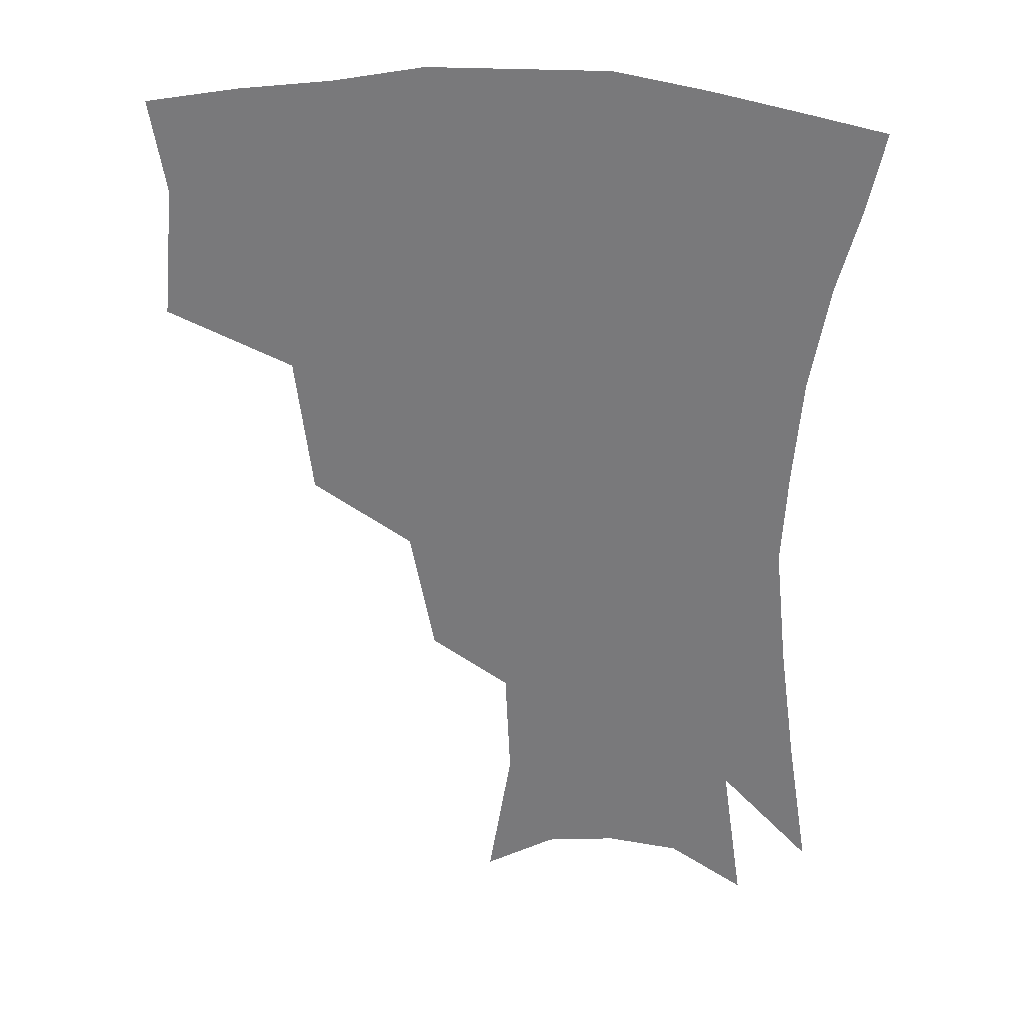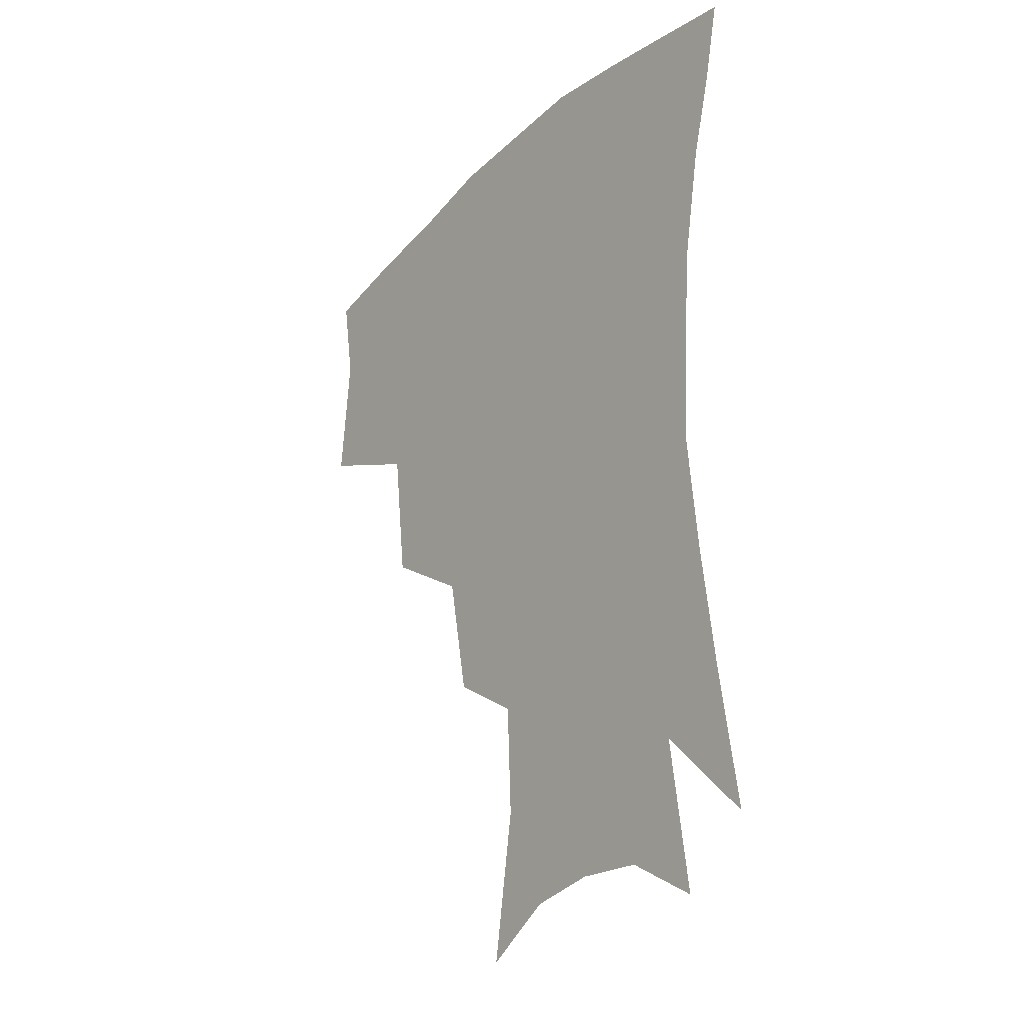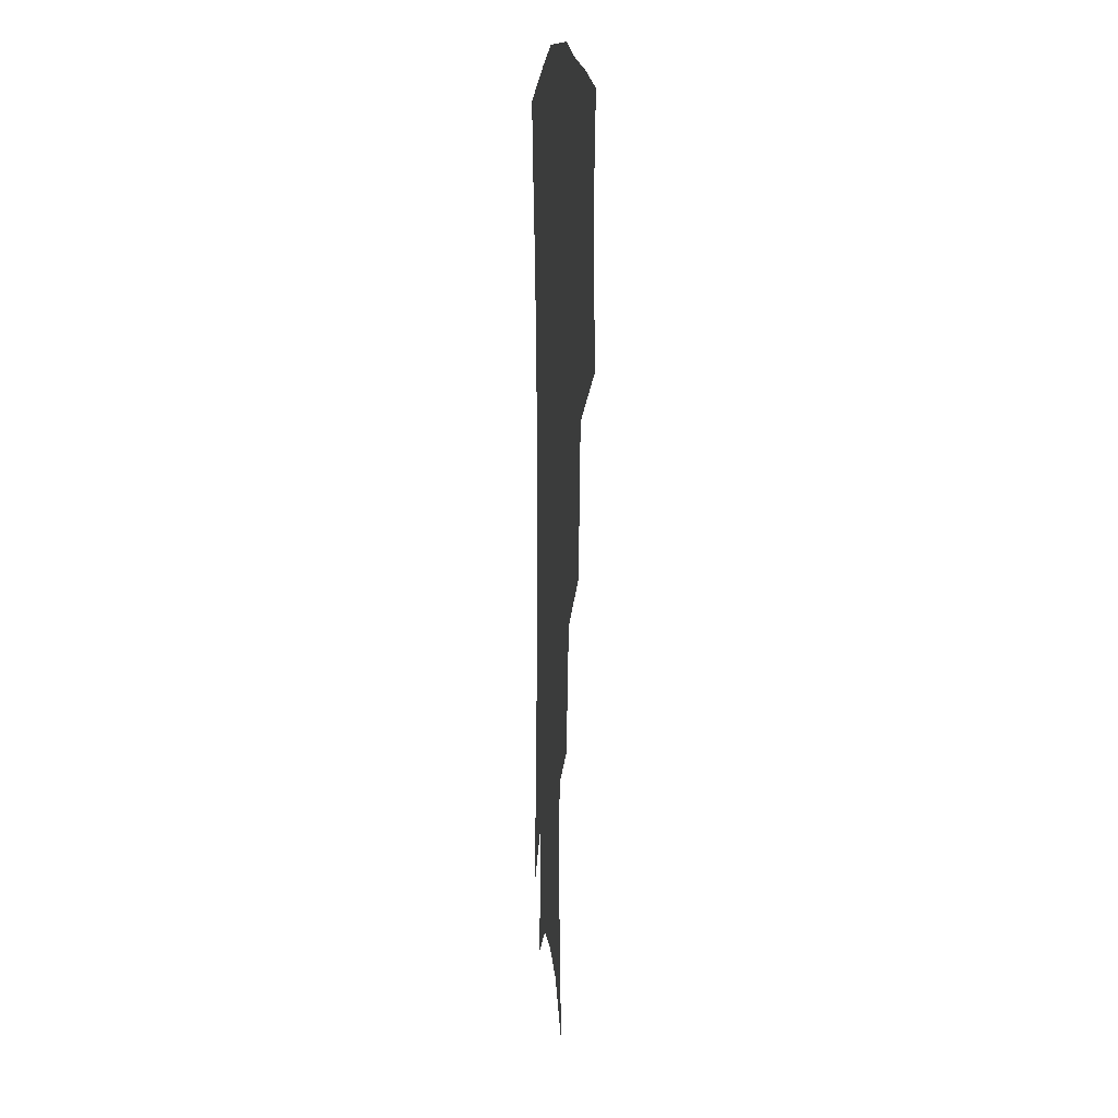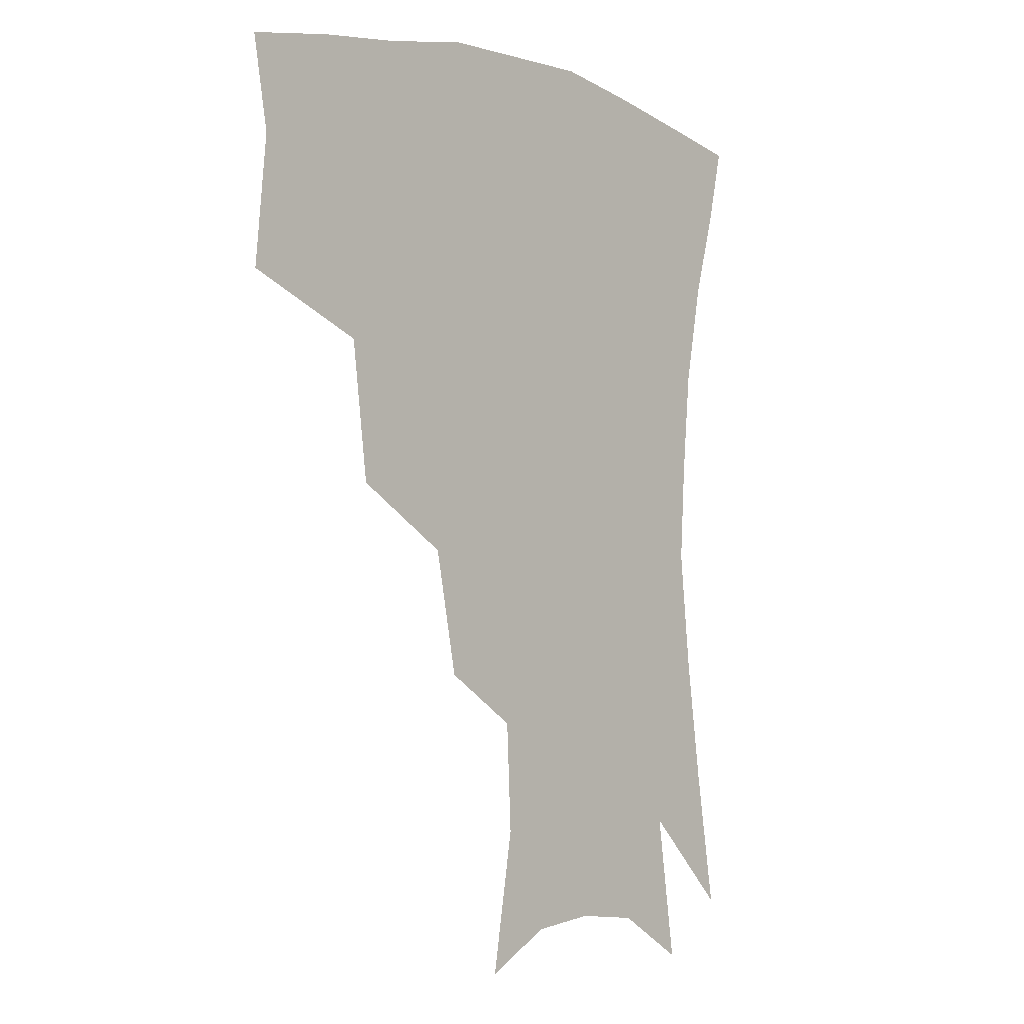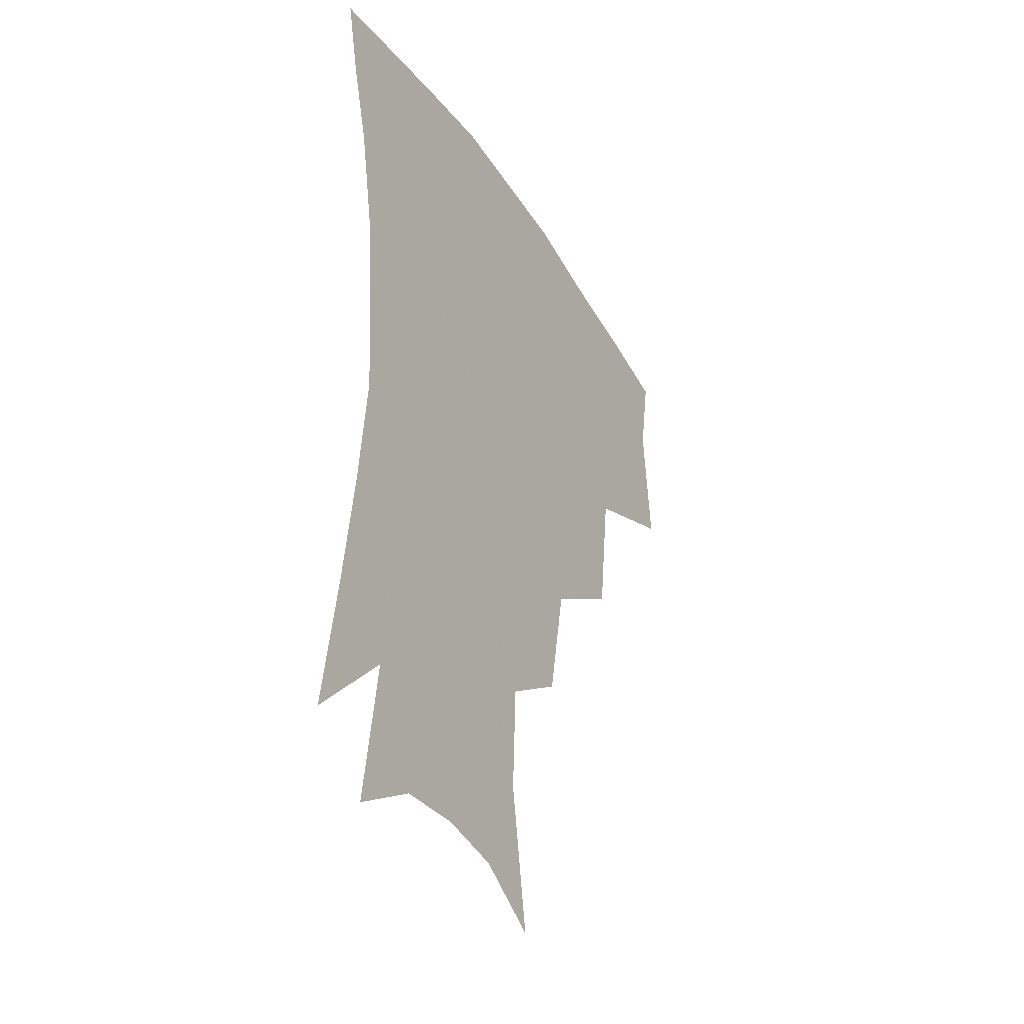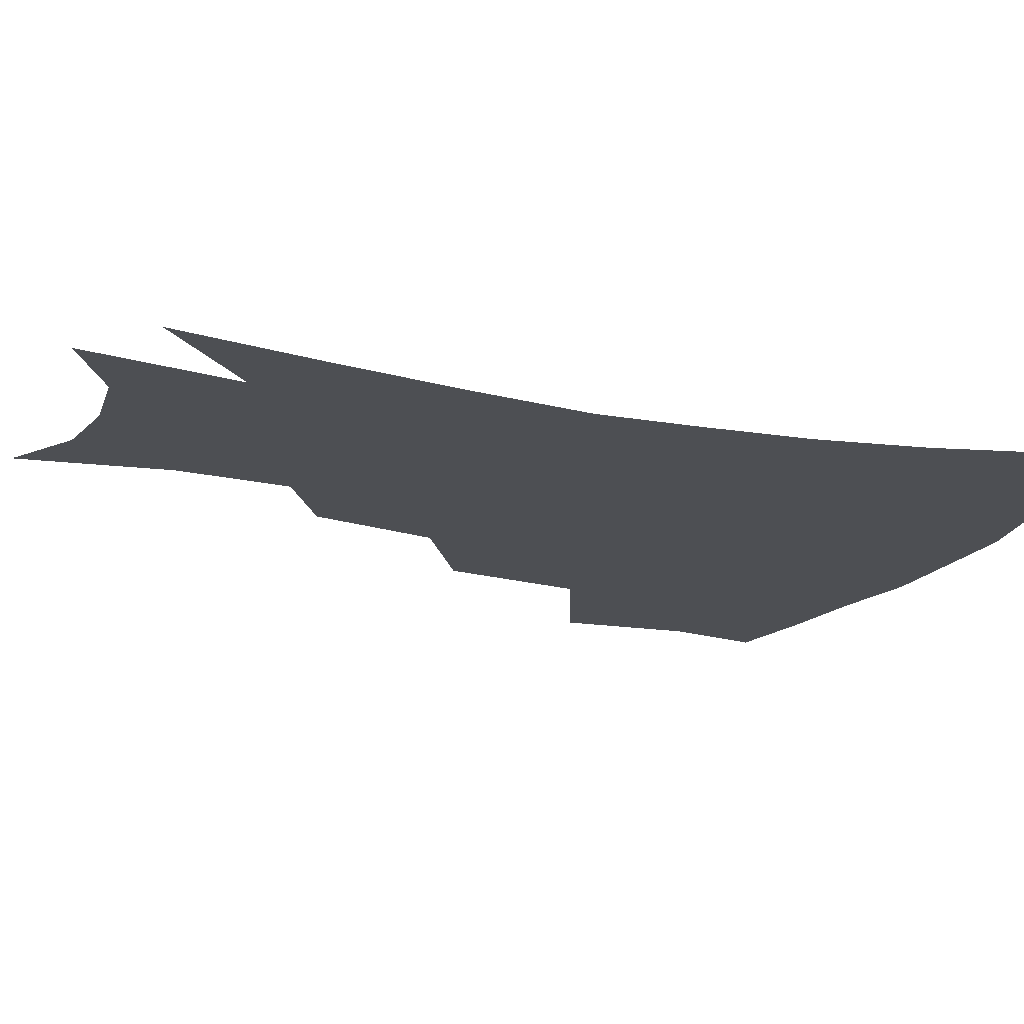
<metadata>
{"format":"obj","ext":"obj","renderer":"f3d","projection":"perspective","resolution":1024,"background":"white","views":[{"elev":31.3,"azim":6.1,"up":"+Y"},{"elev":-28.1,"azim":54.0,"up":"+Y"},{"elev":10.2,"azim":-94.7,"up":"+Y"},{"elev":-3.4,"azim":-46.6,"up":"+Y"},{"elev":-38.1,"azim":118.9,"up":"+Y"},{"elev":-17.8,"azim":67.6,"up":"+Z"}]}
</metadata>
<code>
v 458.7 341.9 0
v 462.6 383.5 0
v 457.6 412.9 0
v 503.8 280.2 0
v 498.4 324.6 0
v 496 360.9 0
v 491.6 389 0
v 486.5 418.1 0
v 542.9 220.1 0
v 535.3 260 0
v 528.2 298.5 0
v 525.8 337.5 0
v 523 365.8 0
v 519.4 393 0
v 515.5 421.7 0
v 561.8 122.6 0
v 569.2 168.4 0
v 567.6 203.9 0
v 561.3 243 0
v 555.9 276.3 0
v 553 312.8 0
v 550.8 341.5 0
v 549.9 369.5 0
v 547.5 395.8 0
v 543.7 427.1 0
v 584 135.1 0
v 587.4 177.2 0
v 584.3 213.3 0
v 579.9 251 0
v 577.1 287 0
v 576.1 318.9 0
v 575.8 345.7 0
v 575.5 370.9 0
v 575 396.5 0
v 572.1 427.5 0
v 606.1 137.6 0
v 605.4 183.8 0
v 601.9 221.4 0
v 598.9 256.7 0
v 597.5 290.2 0
v 597.9 319.2 0
v 599.2 345.8 0
v 601.4 371.8 0
v 601.6 396.8 0
v 599.7 428 0
v 628.8 134.9 0
v 624.3 180.6 0
v 620 220.7 0
v 617.8 255.3 0
v 617.5 286.4 0
v 618.8 317.3 0
v 621.8 345.6 0
v 625.2 370.3 0
v 628.4 394.3 0
v 628.6 422.9 0
v 652.7 119.7 0
v 646 167.6 0
v 639.6 212.7 0
v 637.6 246.2 0
v 637.2 278.7 0
v 638.7 311.3 0
v 642.5 340.5 0
v 648.2 366.3 0
v 653.3 391.1 0
v 656.3 417.2 0
v 675.1 137.2 0
v 668.1 182.5 0
v 662.8 222.4 0
v 658.9 261.6 0
v 660.6 292.7 0
v 663.5 326.4 0
v 669.6 360.2 0
v 676.7 386.6 0
v 682.2 411.7 0
f 5 6 1
f 1 6 2
f 6 7 2
f 2 7 3
f 7 8 3
f 10 11 4
f 4 11 5
f 11 12 5
f 5 12 6
f 12 13 6
f 6 13 7
f 13 14 7
f 7 14 8
f 14 15 8
f 18 19 9
f 9 19 10
f 19 20 10
f 10 20 11
f 20 21 11
f 11 21 12
f 21 22 12
f 12 22 13
f 22 23 13
f 13 23 14
f 23 24 14
f 14 24 15
f 24 25 15
f 16 26 17
f 26 27 17
f 17 27 18
f 27 28 18
f 18 28 19
f 28 29 19
f 19 29 20
f 29 30 20
f 20 30 21
f 30 31 21
f 21 31 22
f 31 32 22
f 22 32 23
f 32 33 23
f 23 33 24
f 33 34 24
f 24 34 25
f 34 35 25
f 26 36 27
f 36 37 27
f 27 37 28
f 37 38 28
f 28 38 29
f 38 39 29
f 29 39 30
f 39 40 30
f 30 40 31
f 40 41 31
f 31 41 32
f 41 42 32
f 32 42 33
f 42 43 33
f 33 43 34
f 43 44 34
f 34 44 35
f 44 45 35
f 36 46 37
f 46 47 37
f 37 47 38
f 47 48 38
f 38 48 39
f 48 49 39
f 39 49 40
f 49 50 40
f 40 50 41
f 50 51 41
f 41 51 42
f 51 52 42
f 42 52 43
f 52 53 43
f 43 53 44
f 53 54 44
f 44 54 45
f 54 55 45
f 46 56 47
f 56 57 47
f 47 57 48
f 57 58 48
f 48 58 49
f 58 59 49
f 49 59 50
f 59 60 50
f 50 60 51
f 60 61 51
f 51 61 52
f 61 62 52
f 52 62 53
f 62 63 53
f 53 63 54
f 63 64 54
f 54 64 55
f 64 65 55
f 57 66 58
f 66 67 58
f 58 67 59
f 67 68 59
f 59 68 60
f 68 69 60
f 60 69 61
f 69 70 61
f 61 70 62
f 70 71 62
f 62 71 63
f 71 72 63
f 63 72 64
f 72 73 64
f 64 73 65
f 73 74 65

</code>
